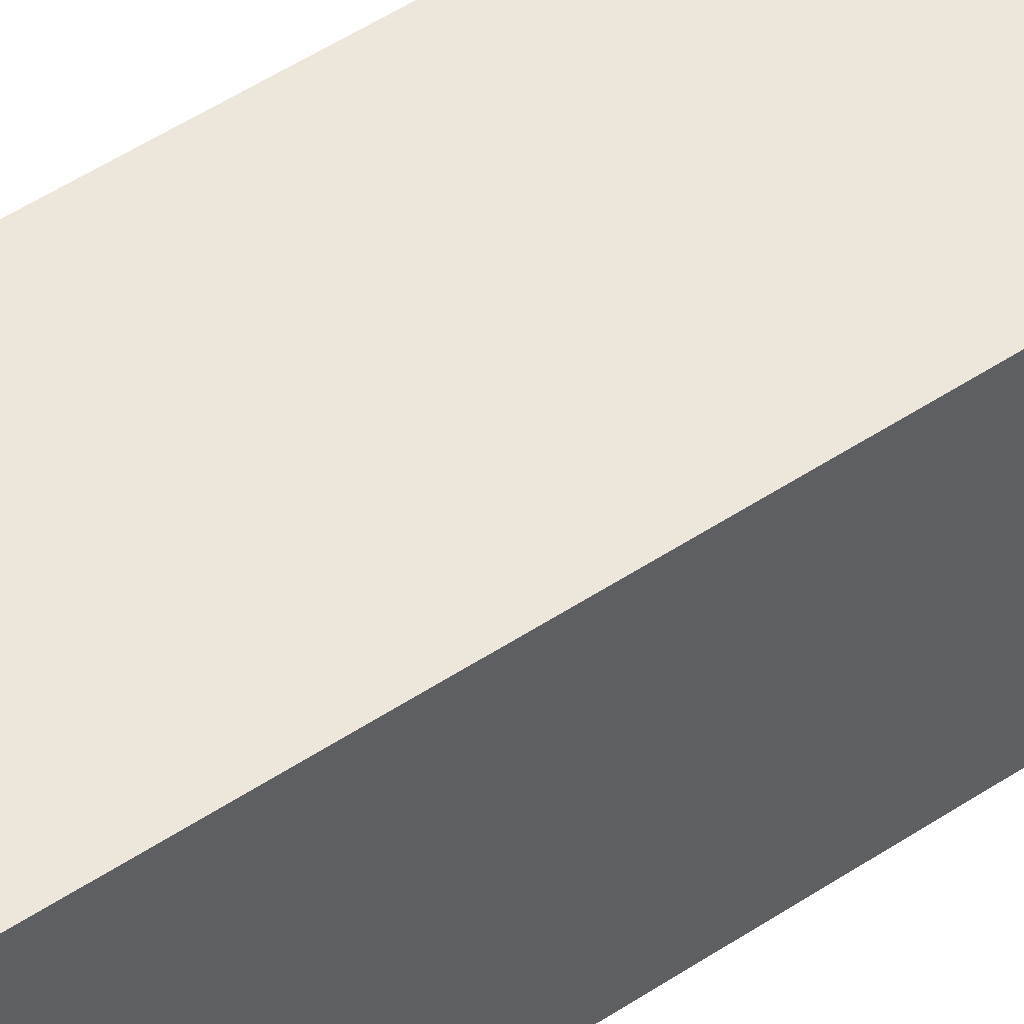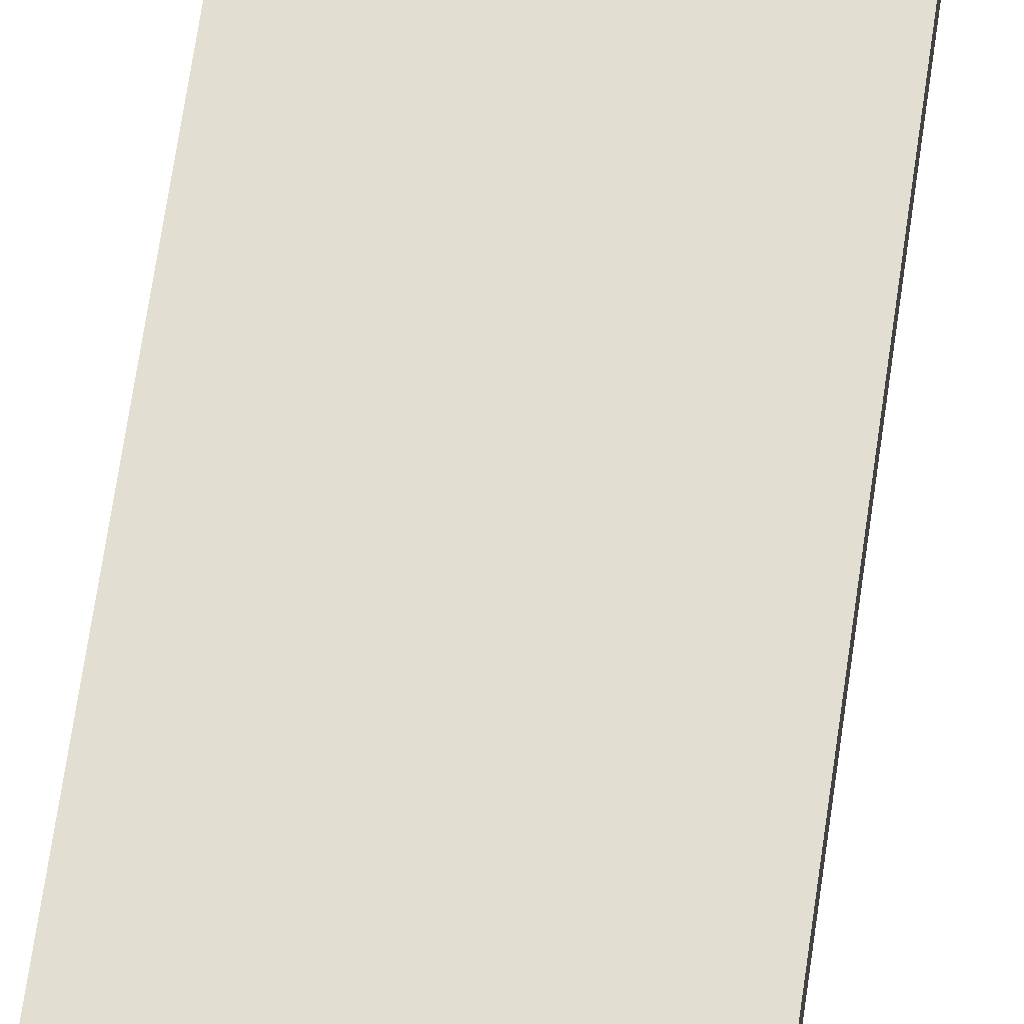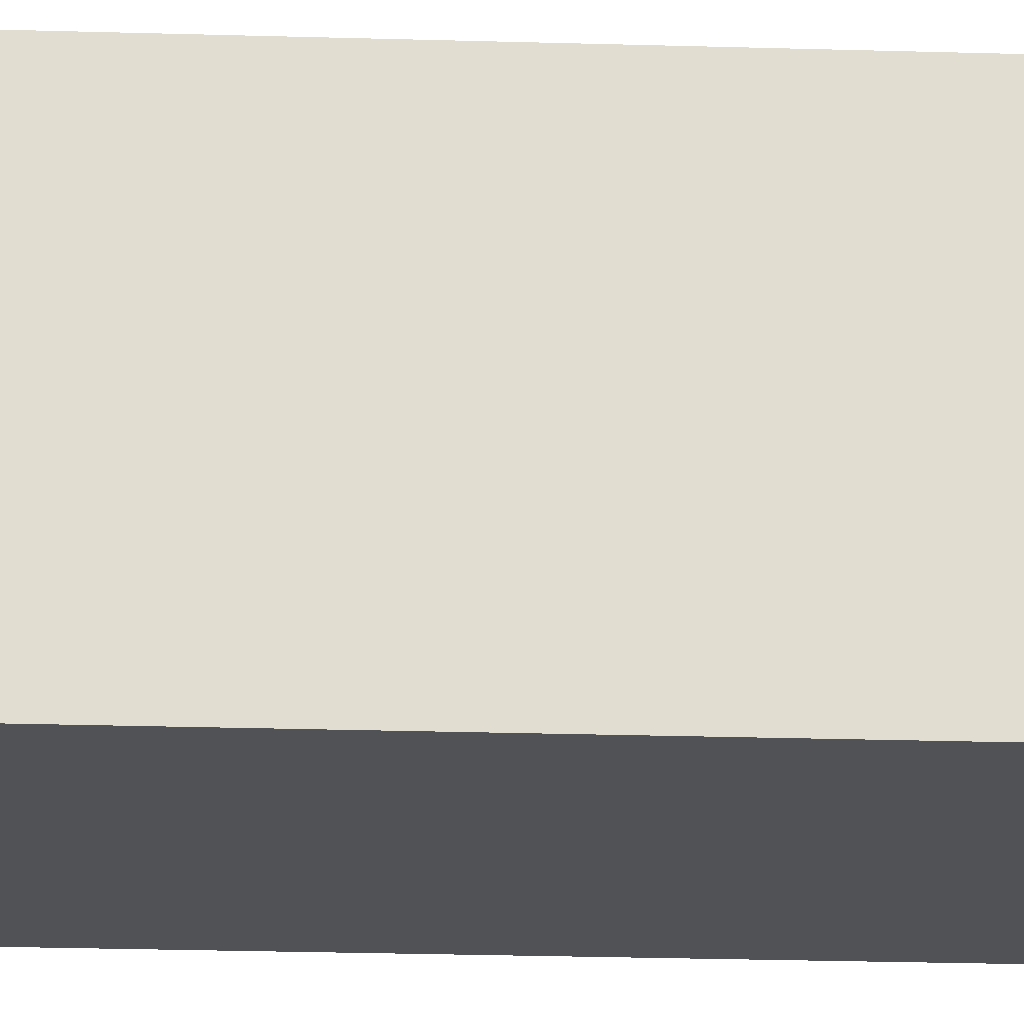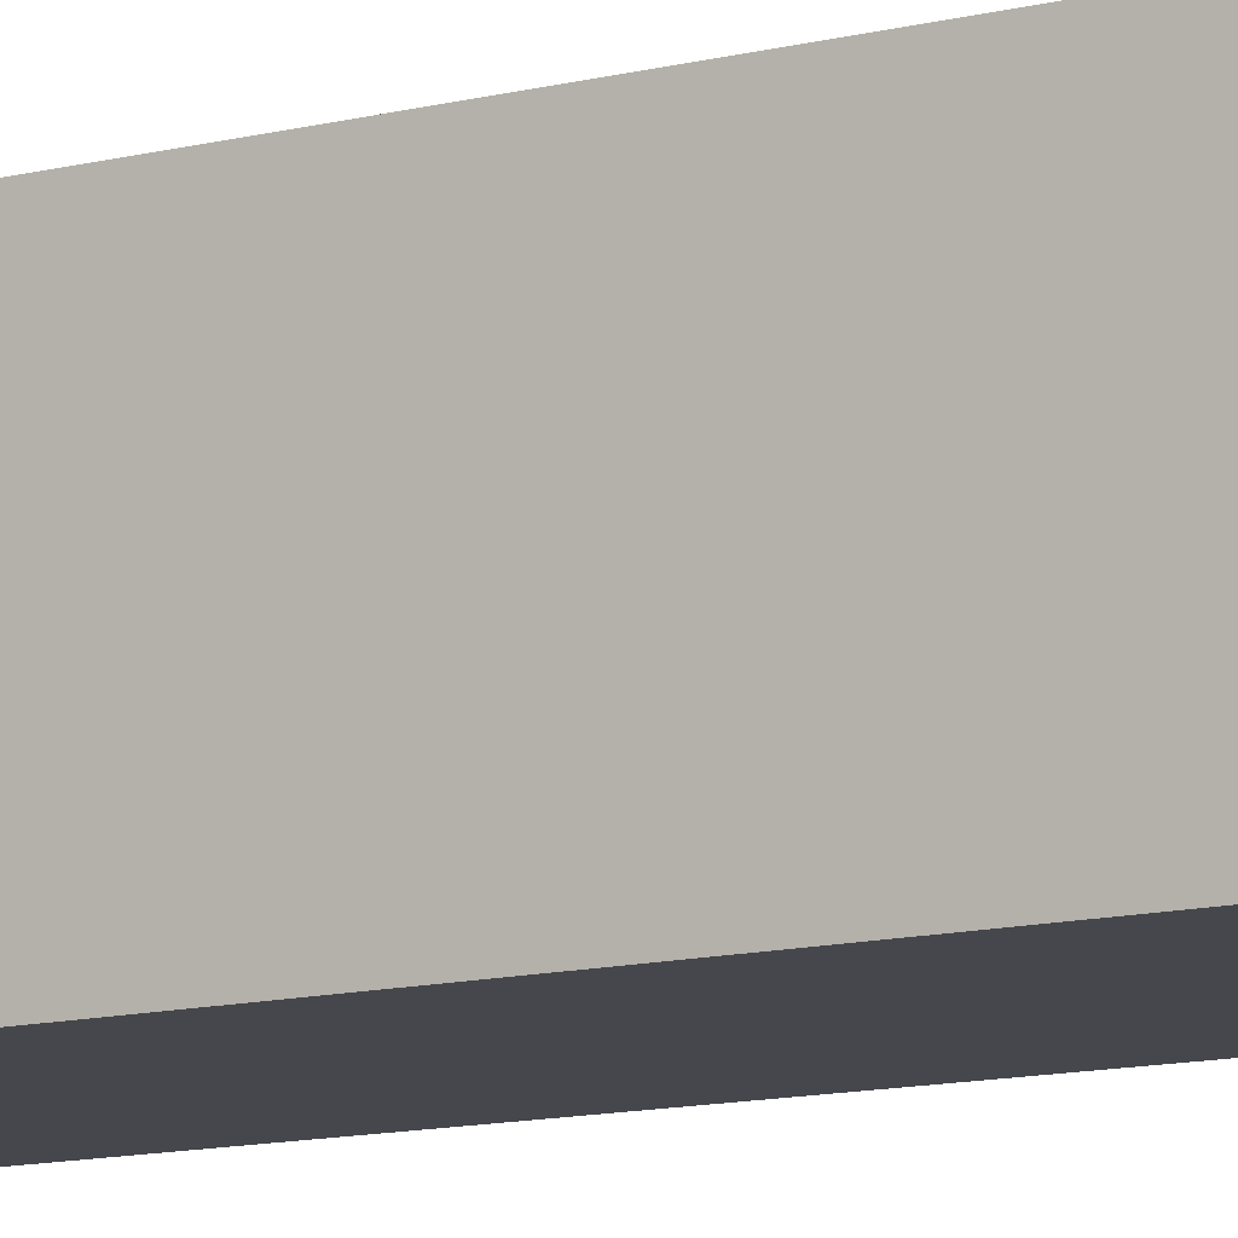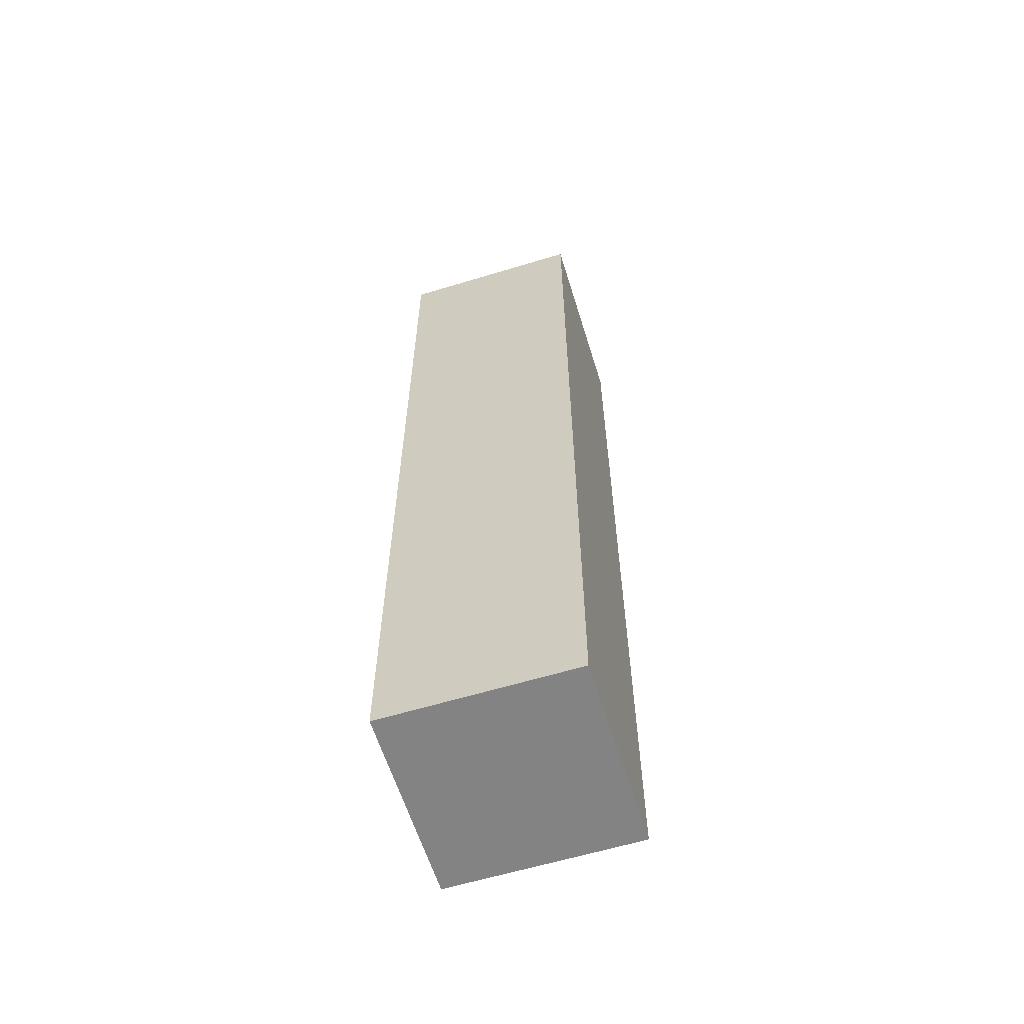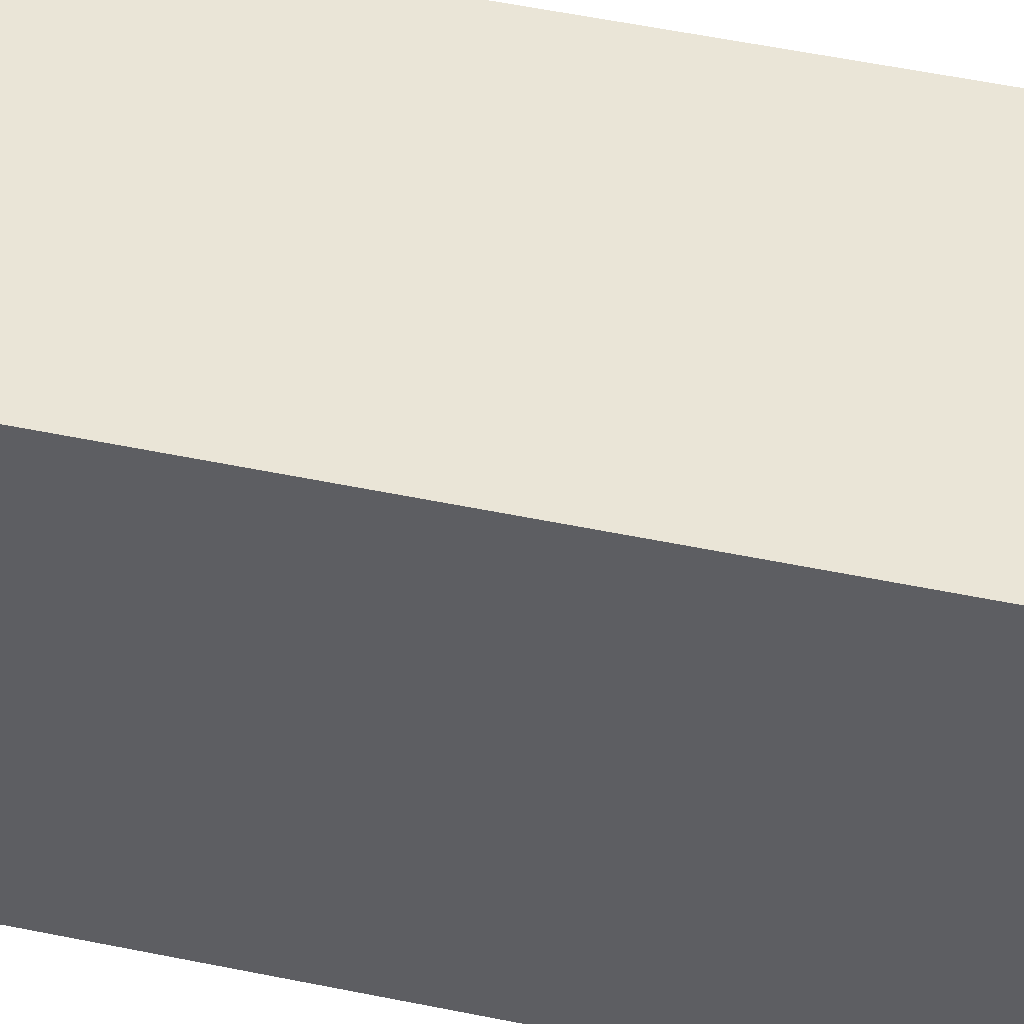
<metadata>
{"format":"obj","ext":"obj","renderer":"f3d","projection":"perspective","resolution":1024,"background":"white","views":[{"elev":51.3,"azim":-125.8,"up":"+Y"},{"elev":67.4,"azim":-171.8,"up":"+Y"},{"elev":-20.6,"azim":86.7,"up":"+Y"},{"elev":-10.9,"azim":-56.4,"up":"+Y"},{"elev":-61.1,"azim":107.2,"up":"+Z"},{"elev":44.4,"azim":104.2,"up":"+Y"}]}
</metadata>
<code>
g bone_1
v 0.04469 -0.04469 0
v -0.04469 -0.04469 0
v -0.04469 -0.04469 0.4469
v 0.04469 -0.04469 0.4469
v 0.04469 0.04469 0
v 0.04469 -0.04469 0
v 0.04469 -0.04469 0.4469
v 0.04469 0.04469 0.4469
v -0.04469 0.04469 0.4469
v -0.04469 0.04469 0
v 0.04469 0.04469 0
v 0.04469 0.04469 0.4469
v -0.04469 -0.04469 0.4469
v -0.04469 -0.04469 0
v -0.04469 0.04469 0
v -0.04469 0.04469 0.4469
v -0.04469 0.04469 0
v -0.04469 -0.04469 0
v 0.04469 -0.04469 0
v 0.04469 0.04469 0
v 0.04469 -0.04469 0.4469
v -0.04469 -0.04469 0.4469
v -0.04469 0.04469 0.4469
v 0.04469 0.04469 0.4469
f -22 -23 -24
f -21 -22 -24
f -18 -19 -20
f -17 -18 -20
f -14 -15 -16
f -13 -14 -16
f -10 -11 -12
f -9 -10 -12
f -6 -7 -8
f -5 -6 -8
f -2 -3 -4
f -1 -2 -4

</code>
